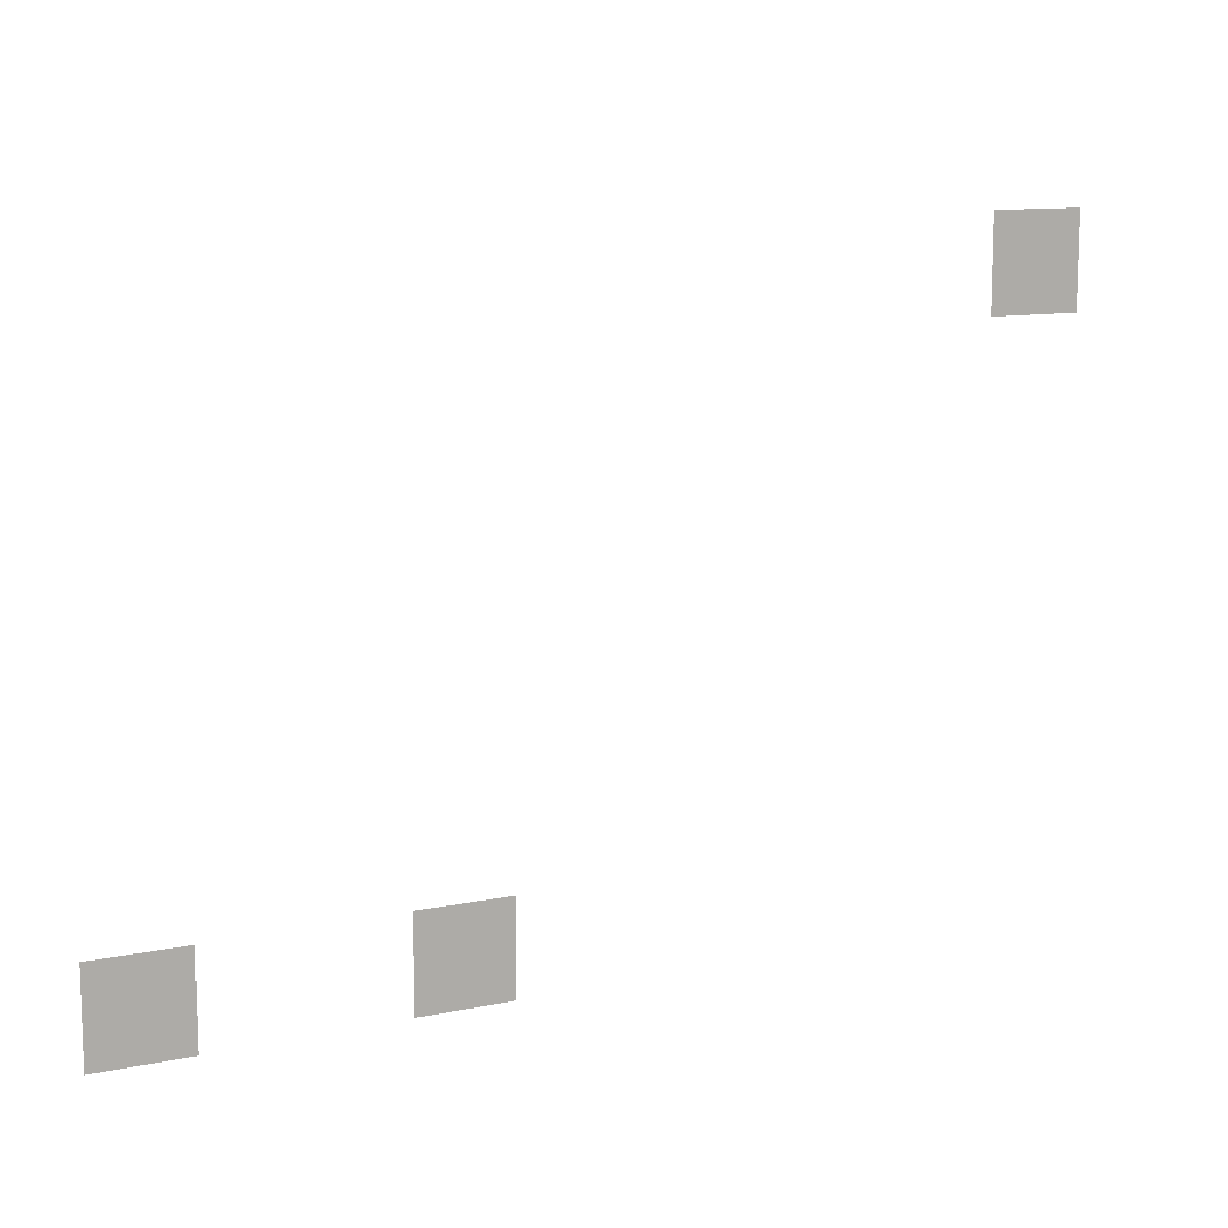
<metadata>
{"format":"obj","ext":"obj","renderer":"f3d","projection":"perspective","resolution":1024,"background":"white","views":[{"elev":11.8,"azim":153.2,"up":"+Y"}]}
</metadata>
<code>
v -9 -6 0
v -10 -6 0
v -10 -5 0
v -9 -5 0
v 0 -12 0
v -1 -12 0
v -1 -11 0
v 0 -11 0
v -3 -12 0
v -4 -12 0
v -4 -11 0
v -3 -11 0
g Map_Master_mesh_0557
f 1 2 3 4
f 5 6 7 8
f 9 10 11 12

</code>
